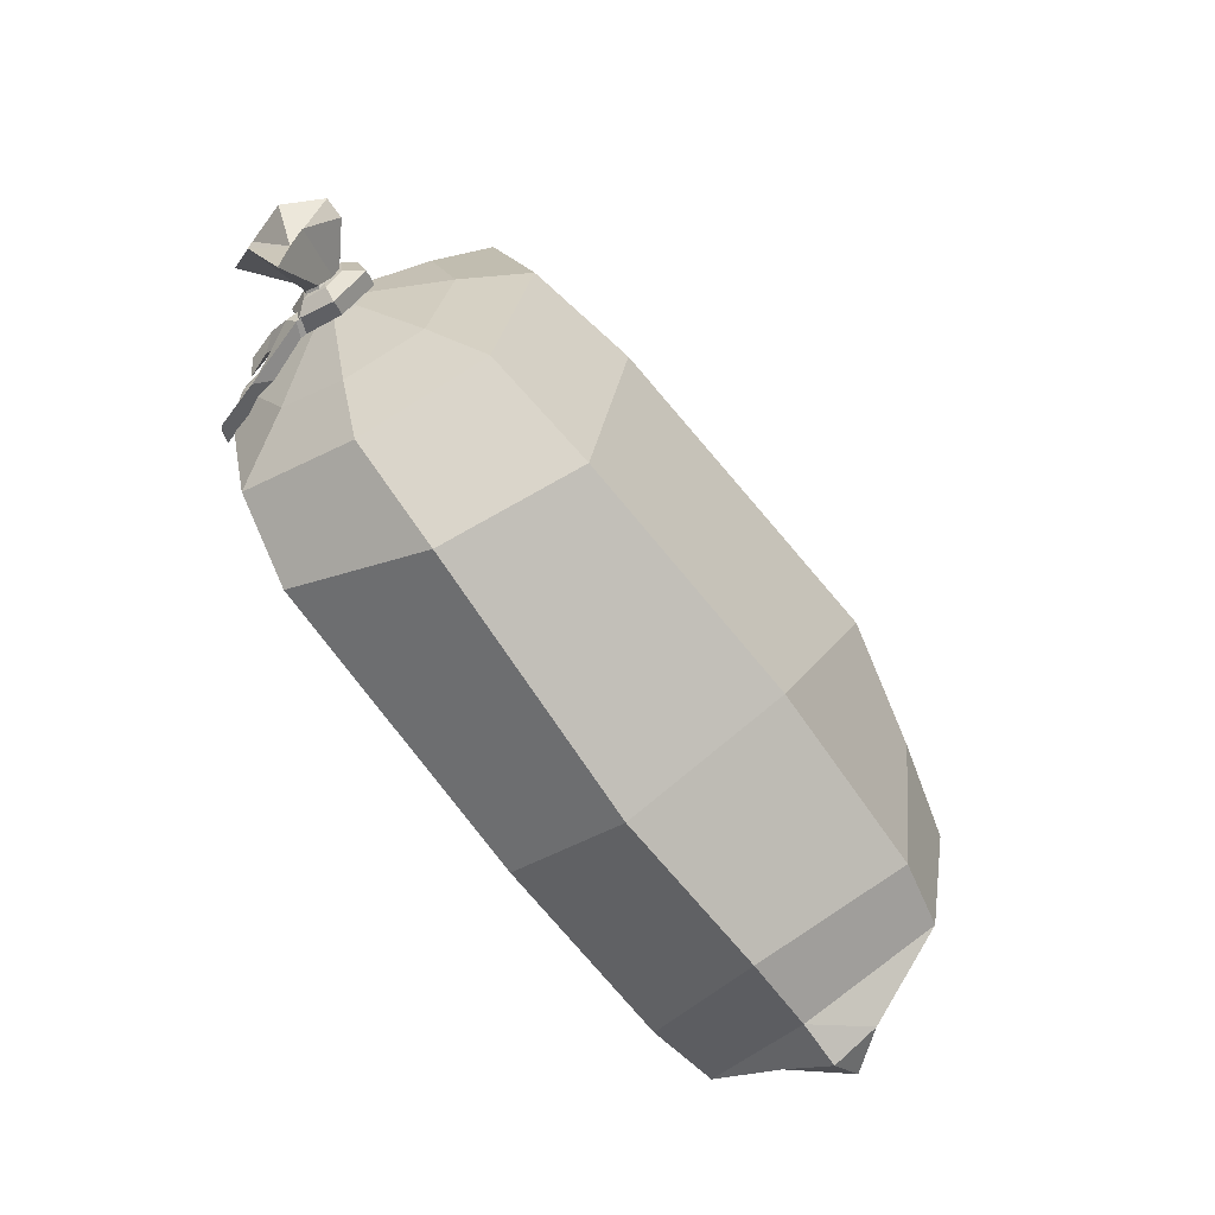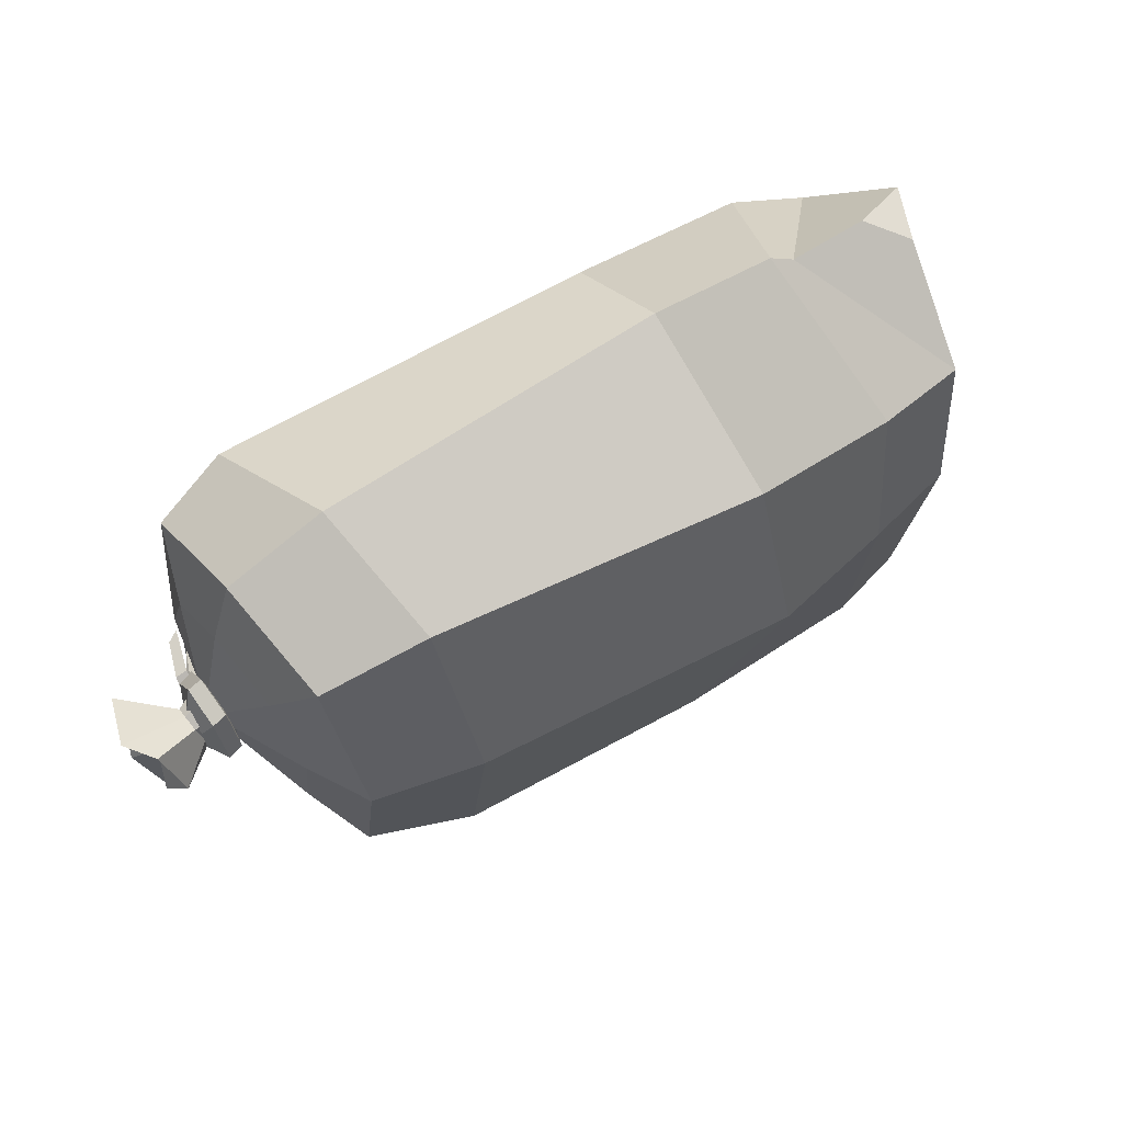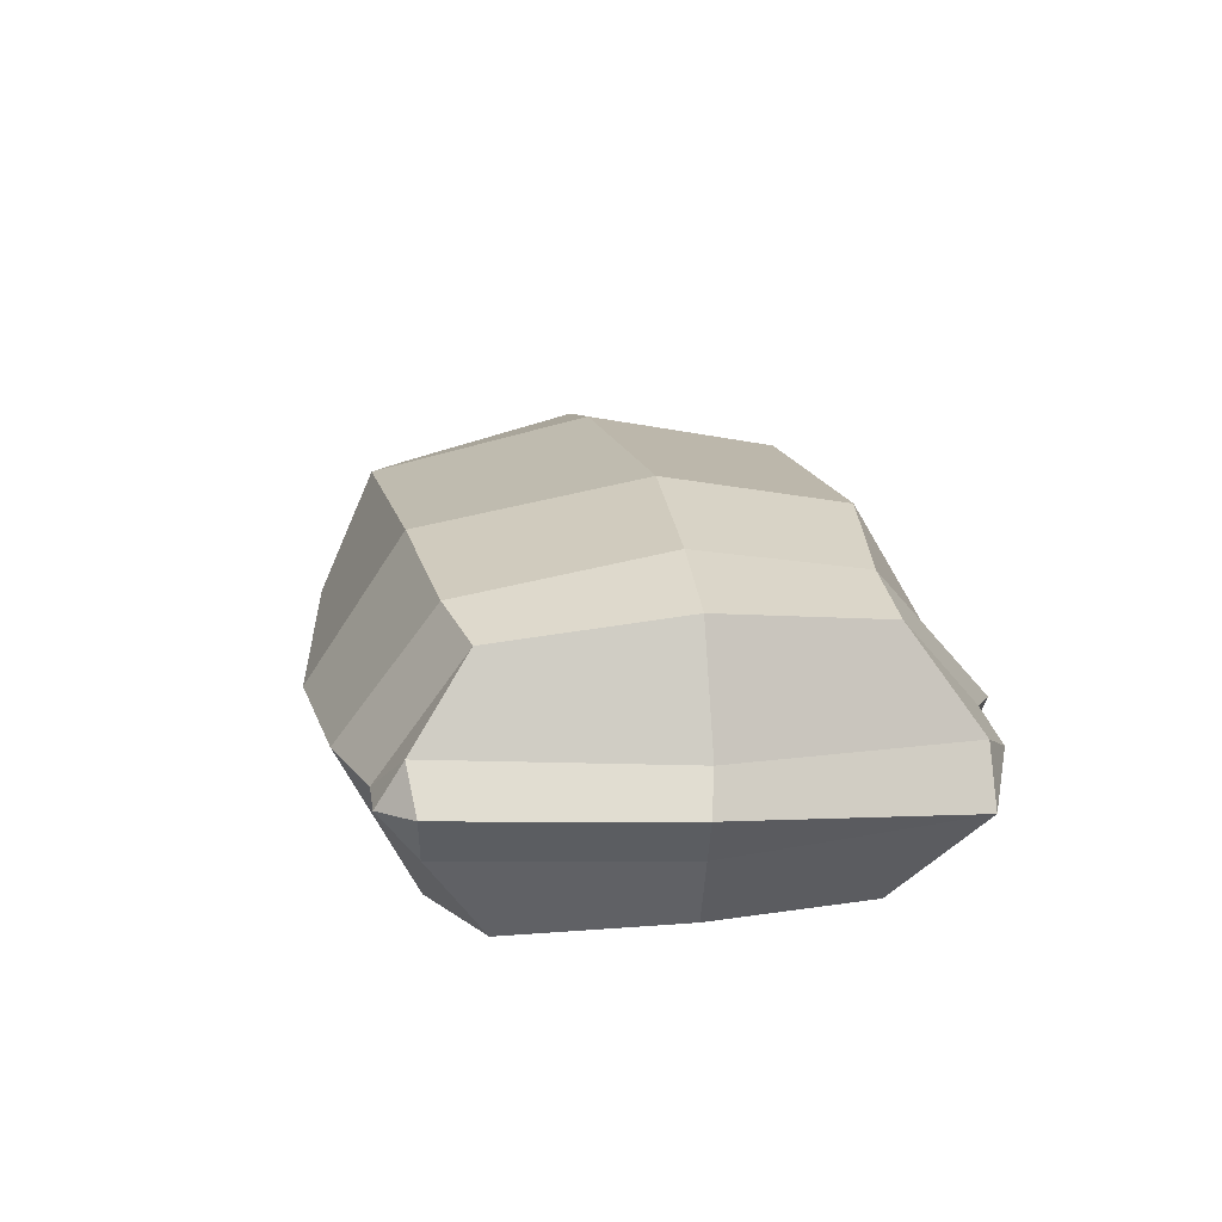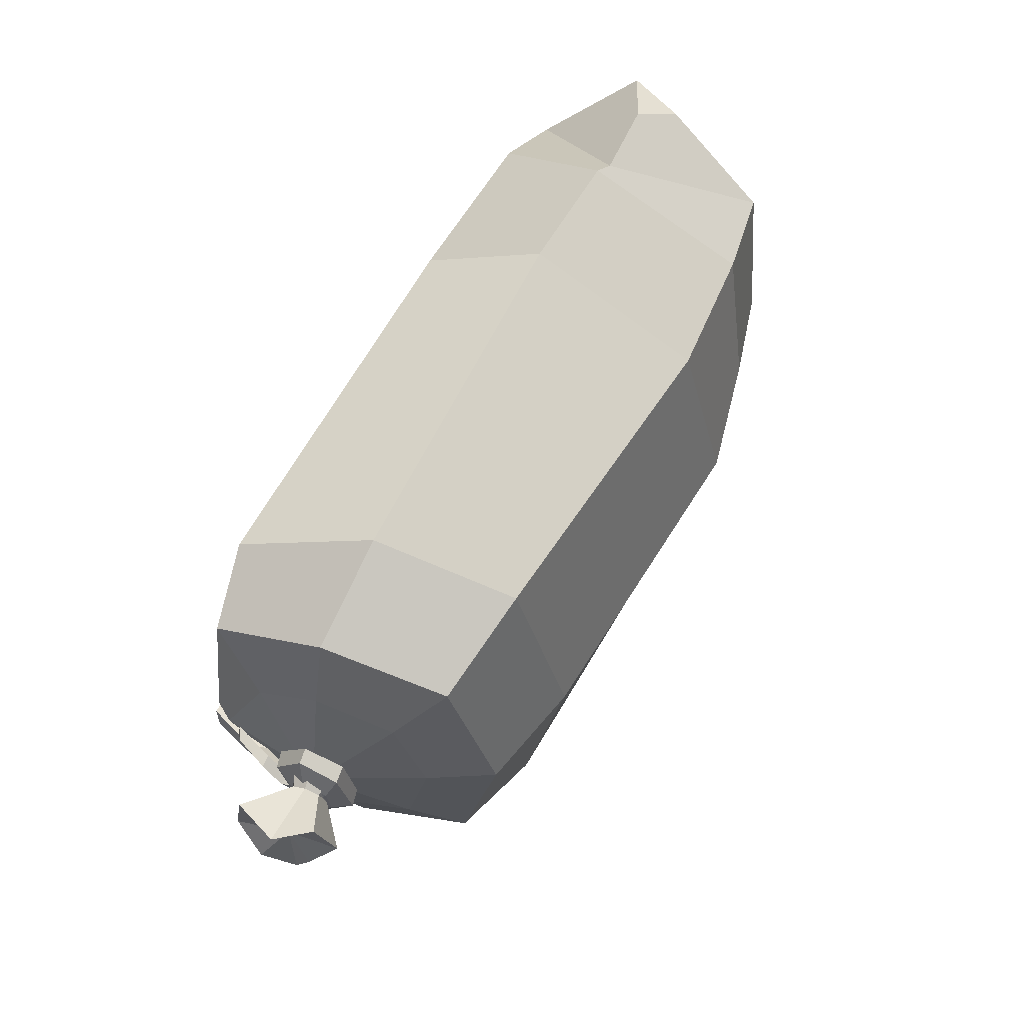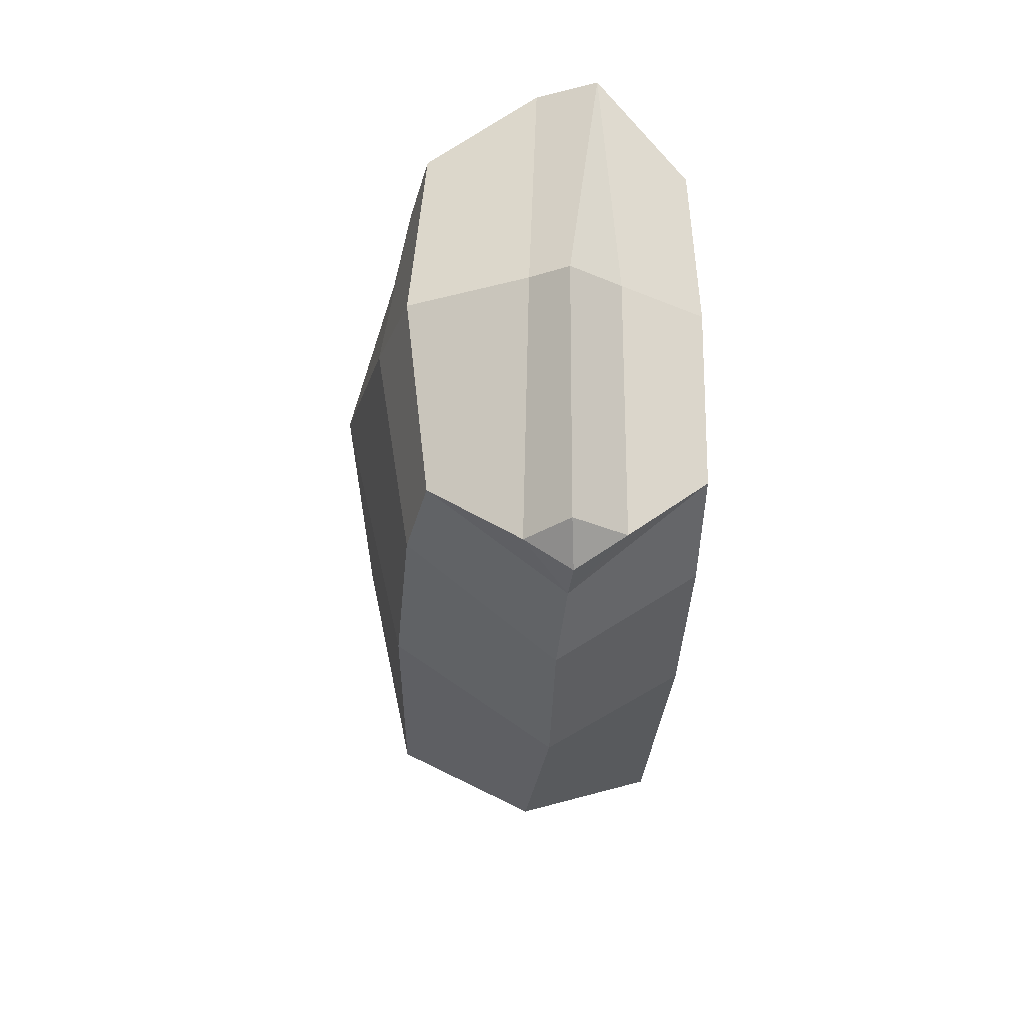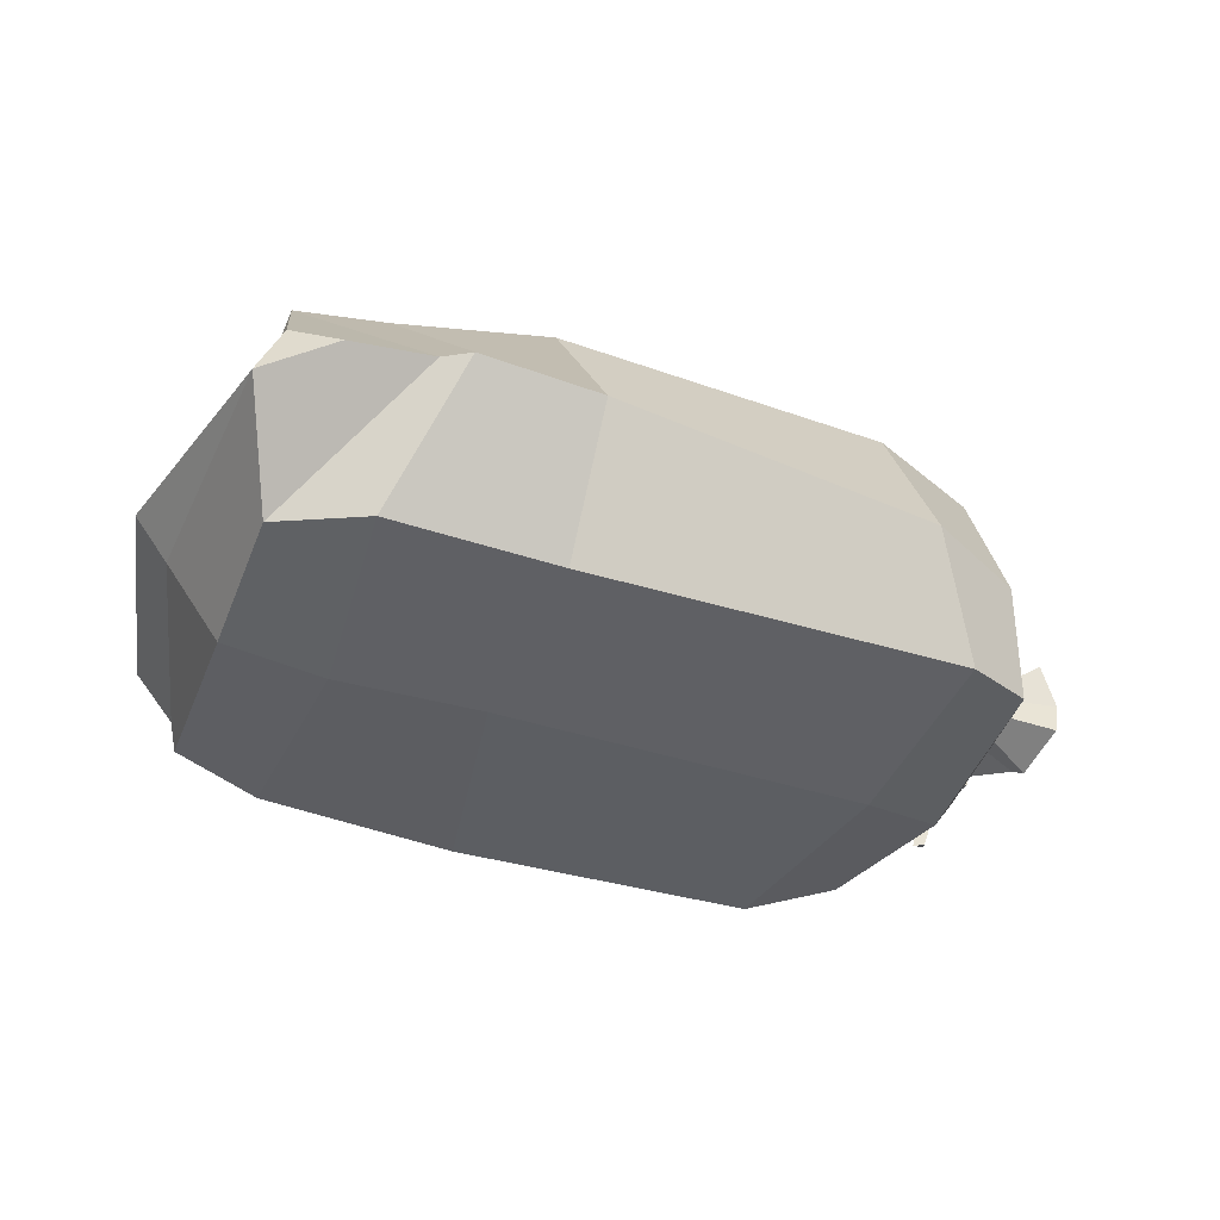
<metadata>
{"format":"obj","ext":"obj","renderer":"f3d","projection":"perspective","resolution":1024,"background":"white","views":[{"elev":-70.2,"azim":125.5,"up":"+Z"},{"elev":60.4,"azim":147.9,"up":"+Z"},{"elev":18.6,"azim":-100.3,"up":"+Y"},{"elev":58.2,"azim":116.7,"up":"+Z"},{"elev":-28.8,"azim":-93.7,"up":"+Z"},{"elev":-39.7,"azim":-20.8,"up":"+Y"}]}
</metadata>
<code>
v -25.13 18.48 11.76
v -25.12 1.65 11.25
v -23.96 18.05 -11.89
v -25.08 1.24 -11.44
v -25.13 1.073 0.5386
v -25.14 19.54 0.5415
v -31.06 9.907 -0.2119
v -25.29 9.424 -17.66
v -22.06 9.472 -17.57
v -17.64 10.08 19.11
v -19.04 19.45 11.97
v -15.9 9.94 20.32
v -19.35 1.402 14.29
v -18.31 0.007624 0.7816
v -18.95 1.23 -14.55
v -16.45 9.737 -19.37
v -19.13 19.11 -13.08
v -18.71 21.23 0.8058
v -26.11 11.44 16.77
v -27.73 7.601 16.87
v -23.13 9.709 18.82
v 11.57 18.4 -14.42
v 13.36 9.512 -18.03
v 15.45 0.5436 -14.62
v 17.52 -0.1299 0.5662
v 18.01 0.8861 14.42
v 15.22 9.322 17.09
v 13.43 18.43 14.09
v 12.02 21.48 0.5733
v 26.34 9.53 -1.41
v 26.64 8.347 0.6172
v 26.43 8.632 -0.94
v 26.72 9.53 2.514
v 26.75 8.632 2.044
v 26.21 10.73 0.6172
v 26.21 10.44 -0.94
v 26.56 10.44 2.044
v 28.98 9.333 -5.938
v 29.01 9.333 -0.07488
v 29.86 5.91 -0.07488
v 30.5 7.808 -2.444
v 31.06 9.552 3.225
v 30.16 6.735 4.051
v 28.6 12.8 -0.07488
v 29.58 11 -2.222
v 29.63 11.97 4.051
v 24.14 10.63 -1.413
v 24.3 9.209 -2.185
v 20.02 8.987 -14.76
v 18.95 17.07 -11.49
v 20.6 1.006 -10.83
v 24.46 7.796 -1.417
v 24.71 7.309 0.7006
v 22.76 0.1682 -0.3615
v 22.85 1.775 11.83
v 24.84 7.789 2.683
v 24.78 9.212 3.428
v 21.87 8.959 13.65
v 20.46 17.13 11.66
v 24.55 10.64 2.68
v 19.36 19.93 0.5441
v 24.17 11.11 0.7041
v -25.53 12.39 -15.86
v -25.08 6.148 -15.14
v -27.73 9.688 -15.5
v -8.769 20.44 13.56
v -7.956 0.9556 14.38
v -4.741 9.221 -20.32
v -10.04 23.15 0.9004
v -5.957 19.38 -13.77
v -5.428 0.7006 -15.19
v -8.357 1e-06 1.08
v -7.768 9.537 20.12
v 22.15 9.099 -9.002
v 21.51 14.12 -6.826
v 21.72 15.88 0.6434
v 22.55 14.15 7.559
v 23.41 9.087 9.083
v 23.94 5.091 7.647
v 23.8 1.68 0.1944
v 22.55 4.641 -6.504
v 24.06 9.157 1.137
v 24.53 7.2 -1.776
v 24.31 9.871 -2.487
v 24.32 11.95 -0.01968
v 24.62 11.31 3.611
v 24.86 8.658 4.292
v 24.82 6.56 1.854
v 25.53 7.562 -1.966
v 25.28 10.08 -3.122
v 25.32 12.13 -0.4303
v 25.61 11.33 3.051
v 25.86 8.802 4.134
v 25.82 6.75 1.442
v 26.21 8.343 -1.381
v 26.06 9.95 -1.94
v 26.1 10.97 -0.2356
v 26.3 10.8 1.817
v 26.47 9.197 2.367
v 26.36 8.164 0.7008
v 26.5 9.686 0.06881
v 24.47 8.332 -1.417
v 25.41 8.378 -1.67
v 25.73 8.119 -0.7024
v 24.8 8.074 -0.4489
v 24.88 7.127 -0.916
v 24.54 6.948 -1.98
v 25.49 7.368 -2.152
v 25.8 6.74 -1.263
v 23.5 4.218 -2.407
v 23.98 2.987 -2.06
v 24.16 3.191 -3.056
v 24.91 6.063 -0.5799
v 24.78 5.32 -1.25
v 24.93 3.262 0.6195
v 24.17 2.858 0.8923
v 24.12 2.563 -0.05117
v 23.2 0.1469 -2.873
v 22.79 -0.2848 -2.014
v 22.07 -0.3959 -2.308
v 24.85 5.35 -0.004608
v 25.64 5.36 -0.1594
v 24.82 4.343 -0.4405
v -28.94 12.21 0.3473
v -28.78 6.558 0.07633
f 26 27 73 67
f 41 39 40
f 8 9 64
f 7 65 64 125
f 24 25 72 71
f 17 18 69 70
f 39 42 43
f 13 14 72 67
f 28 29 69 66
f 3 63 124 6
f 3 9 63
f 44 39 45
f 46 42 39
f 11 12 73 66
f 22 23 68 70
f 15 16 68 71
f 21 19 20
f 1 10 12 11
f 13 12 10 2
f 2 5 14 13
f 15 14 5 4
f 4 9 16 15
f 17 16 9 3
f 3 6 18 17
f 11 18 6 1
f 1 19 21 10
f 6 124 19 1
f 20 7 125
f 2 10 21 20
f 47 48 74 75
f 81 74 48 52
f 53 80 81 52
f 79 80 53 56
f 57 78 79 56
f 77 78 57 60
f 62 76 77 60
f 75 76 62 47
f 32 31 53 52
f 34 33 57 56
f 31 34 56 53
f 33 37 60 57
f 31 32 41 40
f 32 30 38 41
f 33 34 43 42
f 34 31 40 43
f 30 36 45 38
f 36 35 44 45
f 37 33 42 46
f 35 37 46 44
f 30 48 47 36
f 23 22 50 49
f 24 23 49 51
f 32 52 48 30
f 25 24 51 54
f 26 25 54 55
f 27 26 55 58
f 28 27 58 59
f 29 28 59 61
f 35 62 60 37
f 22 29 61 50
f 36 47 62 35
f 64 9 4
f 64 65 8
f 65 63 8
f 63 9 8
f 67 73 12 13
f 71 72 14 15
f 70 69 29 22
f 67 72 25 26
f 66 69 18 11
f 66 73 27 28
f 70 68 16 17
f 71 68 23 24
f 38 39 41
f 45 39 38
f 39 43 40
f 46 39 44
f 75 74 49 50
f 50 61 76 75
f 77 76 61 59
f 59 58 78 77
f 79 78 58 55
f 55 54 80 79
f 81 80 54 51
f 51 49 74 81
f 95 96 101
f 98 99 101
f 85 86 92 91
f 98 92 93 99
f 86 87 93 92
f 82 87 86
f 93 87 88 94
f 99 100 101
f 93 94 100 99
f 101 100 95
f 94 89 95 100
f 88 83 89 94
f 95 89 90 96
f 83 84 90 89
f 82 84 83
f 90 84 85 91
f 96 97 101
f 90 91 97 96
f 91 92 98 97
f 101 97 98
f 82 85 84
f 85 82 86
f 82 88 87
f 88 82 83
f 105 102 107 106
f 102 103 108 107
f 103 104 109 108
f 104 105 106 109
f 109 114 111
f 107 108 112 110
f 108 109 111 112
f 106 107 113
f 109 106 113
f 111 114 107 110
f 109 113 121 122
f 113 114 123 121
f 114 109 122 123
f 112 111 119 118
f 111 110 120 119
f 110 112 118 120
f 116 117 115
f 118 119 120
f 107 114 113
f 122 121 116 115
f 121 123 117 116
f 123 122 115 117
f 124 63 65 7
f 19 124 7 20
f 125 64 4 5
f 20 125 5 2

</code>
